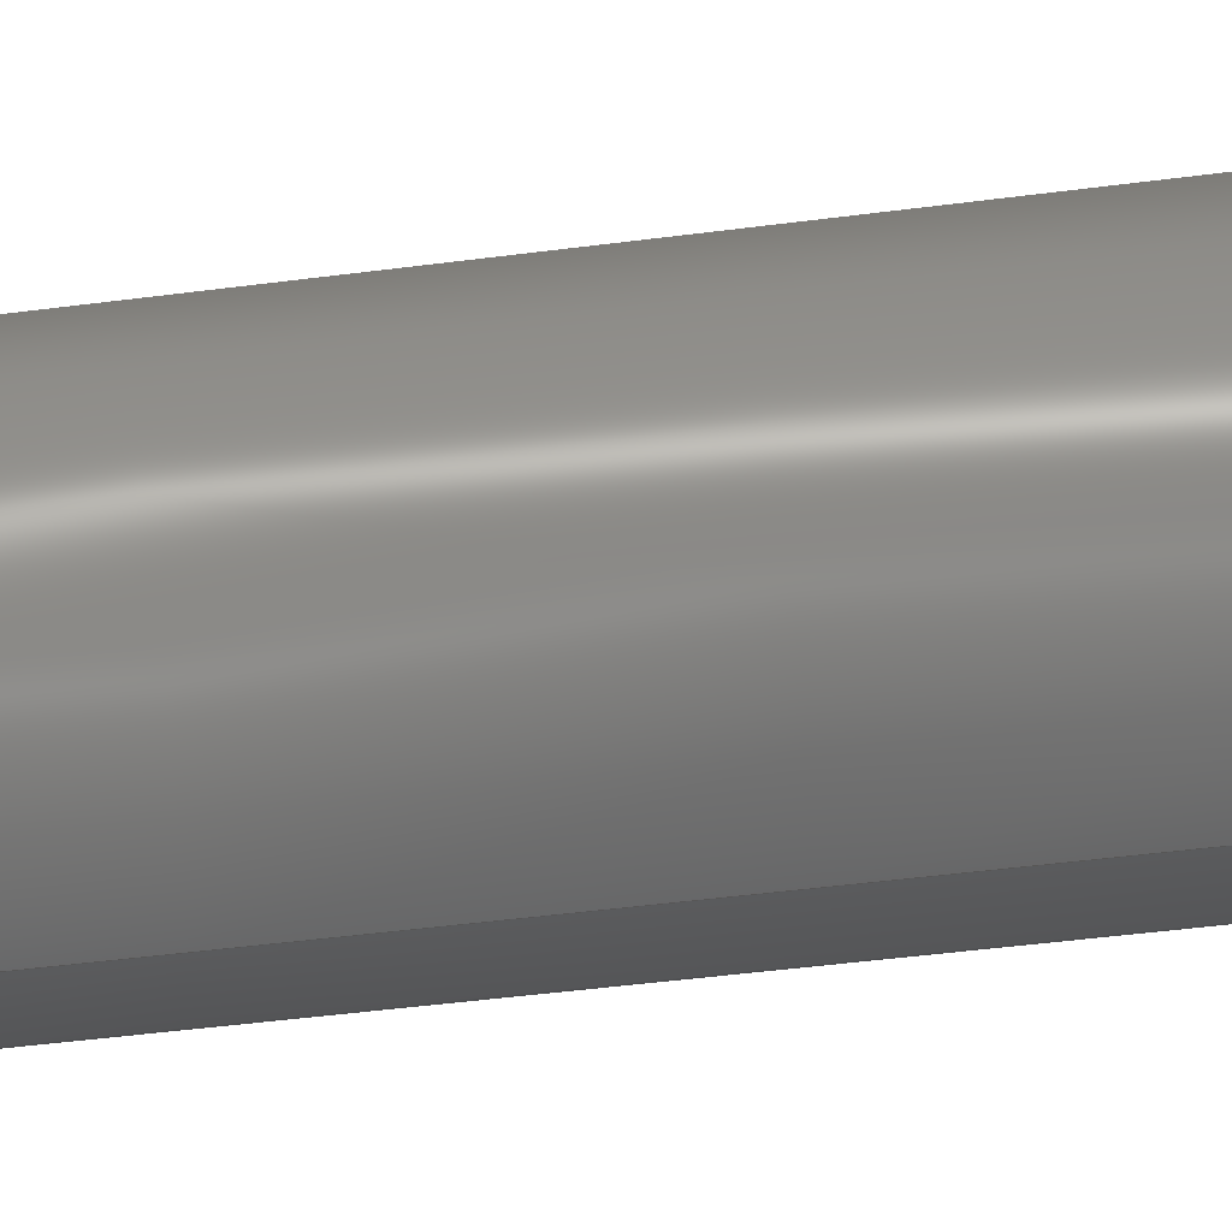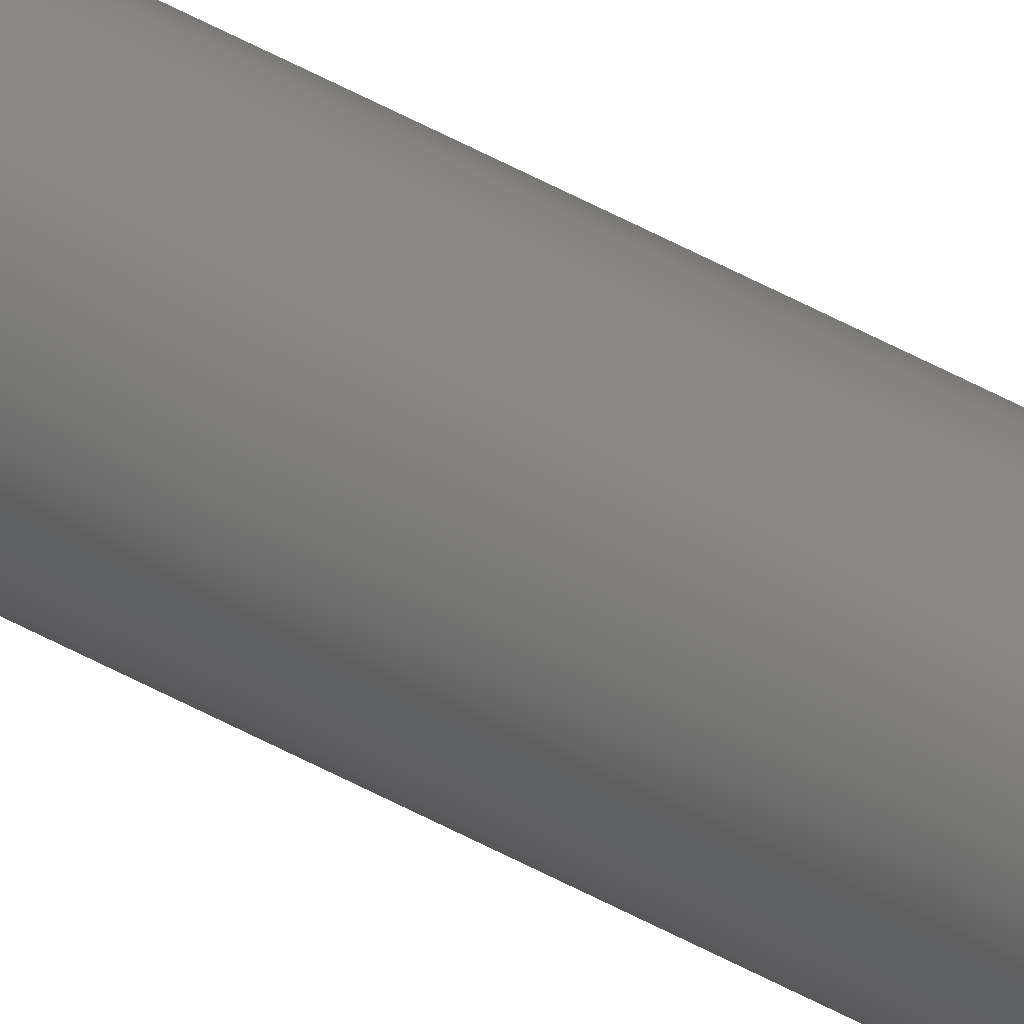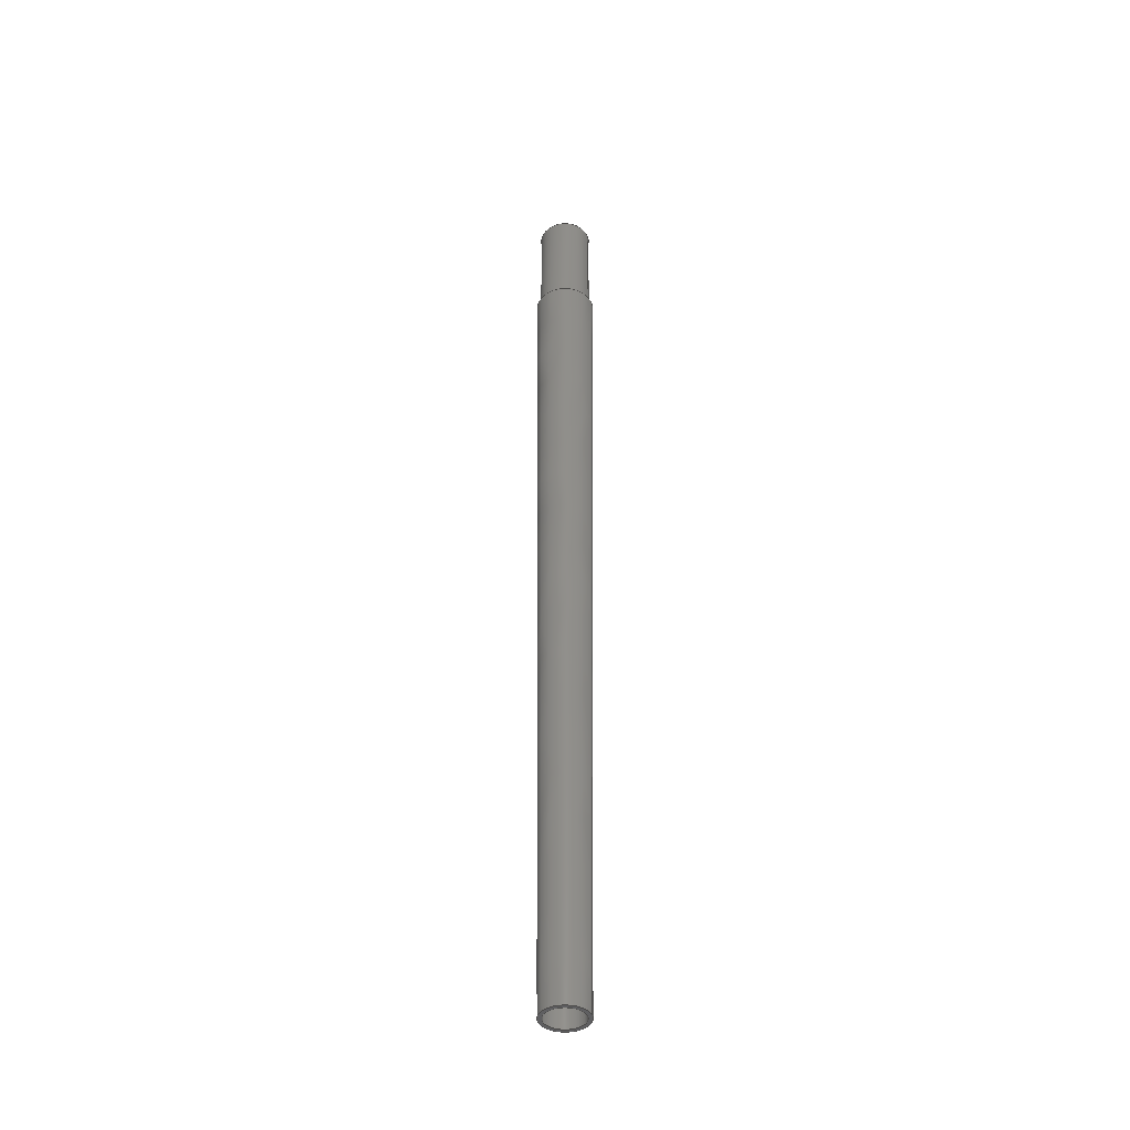
<metadata>
{"format":"step","ext":"step","renderer":"f3d","projection":"perspective","resolution":1024,"background":"white","views":[{"elev":49.6,"azim":-98.1,"up":"+Y"},{"elev":25.9,"azim":137.2,"up":"+Y"},{"elev":-40.8,"azim":-159.9,"up":"+Z"}]}
</metadata>
<code>
ISO-10303-21;
DATA;
#1=MECHANICAL_DESIGN_GEOMETRIC_PRESENTATION_REPRESENTATION('',(#8,#9,
#10,#11,#12),#332);
#2=SHAPE_REPRESENTATION_RELATIONSHIP('SRR','None',#339,#3);
#3=ADVANCED_BREP_SHAPE_REPRESENTATION('',(#13,#14,#15,#16,#17),#331);
#4=CYLINDRICAL_SURFACE('',#198,0.2);
#5=CYLINDRICAL_SURFACE('',#203,0.3);
#6=CYLINDRICAL_SURFACE('',#208,0.15);
#7=CYLINDRICAL_SURFACE('',#215,0.3477);
#8=STYLED_ITEM('',(#348),#13);
#9=STYLED_ITEM('',(#349),#14);
#10=STYLED_ITEM('',(#350),#15);
#11=STYLED_ITEM('',(#351),#16);
#12=STYLED_ITEM('',(#348),#17);
#13=MANIFOLD_SOLID_BREP('Body1',#172);
#14=MANIFOLD_SOLID_BREP('Body2',#173);
#15=MANIFOLD_SOLID_BREP('Body13',#174);
#16=MANIFOLD_SOLID_BREP('Body14',#175);
#17=MANIFOLD_SOLID_BREP('Body15',#176);
#18=FACE_BOUND('',#49,.T.);
#19=FACE_BOUND('',#51,.T.);
#20=PLANE('',#196);
#21=PLANE('',#197);
#22=PLANE('',#201);
#23=PLANE('',#202);
#24=PLANE('',#206);
#25=PLANE('',#207);
#26=PLANE('',#211);
#27=PLANE('',#212);
#28=PLANE('',#213);
#29=PLANE('',#217);
#30=FACE_OUTER_BOUND('',#46,.T.);
#31=FACE_OUTER_BOUND('',#47,.T.);
#32=FACE_OUTER_BOUND('',#48,.T.);
#33=FACE_OUTER_BOUND('',#50,.T.);
#34=FACE_OUTER_BOUND('',#52,.T.);
#35=FACE_OUTER_BOUND('',#53,.T.);
#36=FACE_OUTER_BOUND('',#54,.T.);
#37=FACE_OUTER_BOUND('',#55,.T.);
#38=FACE_OUTER_BOUND('',#56,.T.);
#39=FACE_OUTER_BOUND('',#57,.T.);
#40=FACE_OUTER_BOUND('',#58,.T.);
#41=FACE_OUTER_BOUND('',#59,.T.);
#42=FACE_OUTER_BOUND('',#60,.T.);
#43=FACE_OUTER_BOUND('',#61,.T.);
#44=FACE_OUTER_BOUND('',#62,.T.);
#45=FACE_OUTER_BOUND('',#63,.T.);
#46=EDGE_LOOP('',(#118,#119,#120,#121));
#47=EDGE_LOOP('',(#122,#123,#124,#125));
#48=EDGE_LOOP('',(#126));
#49=EDGE_LOOP('',(#127));
#50=EDGE_LOOP('',(#128));
#51=EDGE_LOOP('',(#129));
#52=EDGE_LOOP('',(#130,#131,#132,#133));
#53=EDGE_LOOP('',(#134));
#54=EDGE_LOOP('',(#135));
#55=EDGE_LOOP('',(#136,#137,#138,#139));
#56=EDGE_LOOP('',(#140));
#57=EDGE_LOOP('',(#141));
#58=EDGE_LOOP('',(#142,#143,#144,#145));
#59=EDGE_LOOP('',(#146));
#60=EDGE_LOOP('',(#147));
#61=EDGE_LOOP('',(#148));
#62=EDGE_LOOP('',(#149,#150,#151,#152));
#63=EDGE_LOOP('',(#153));
#64=LINE('',#287,#70);
#65=LINE('',#293,#71);
#66=LINE('',#301,#72);
#67=LINE('',#309,#73);
#68=LINE('',#317,#74);
#69=LINE('',#327,#75);
#70=VECTOR('',#224,0.25);
#71=VECTOR('',#231,0.3);
#72=VECTOR('',#242,0.2);
#73=VECTOR('',#253,0.3);
#74=VECTOR('',#264,0.15);
#75=VECTOR('',#279,0.3477);
#76=CIRCLE('',#191,0.25);
#77=CIRCLE('',#192,0.3477);
#78=CIRCLE('',#194,0.3977);
#79=CIRCLE('',#195,0.3);
#80=CIRCLE('',#199,0.2);
#81=CIRCLE('',#200,0.2);
#82=CIRCLE('',#204,0.3);
#83=CIRCLE('',#205,0.3);
#84=CIRCLE('',#209,0.15);
#85=CIRCLE('',#210,0.15);
#86=CIRCLE('',#214,0.3477);
#87=CIRCLE('',#216,0.3477);
#88=VERTEX_POINT('',#284);
#89=VERTEX_POINT('',#286);
#90=VERTEX_POINT('',#290);
#91=VERTEX_POINT('',#292);
#92=VERTEX_POINT('',#298);
#93=VERTEX_POINT('',#300);
#94=VERTEX_POINT('',#306);
#95=VERTEX_POINT('',#308);
#96=VERTEX_POINT('',#314);
#97=VERTEX_POINT('',#316);
#98=VERTEX_POINT('',#322);
#99=VERTEX_POINT('',#325);
#100=EDGE_CURVE('',#88,#88,#76,.T.);
#101=EDGE_CURVE('',#88,#89,#64,.T.);
#102=EDGE_CURVE('',#89,#89,#77,.T.);
#103=EDGE_CURVE('',#90,#90,#78,.T.);
#104=EDGE_CURVE('',#90,#91,#65,.T.);
#105=EDGE_CURVE('',#91,#91,#79,.T.);
#106=EDGE_CURVE('',#92,#92,#80,.T.);
#107=EDGE_CURVE('',#92,#93,#66,.T.);
#108=EDGE_CURVE('',#93,#93,#81,.T.);
#109=EDGE_CURVE('',#94,#94,#82,.T.);
#110=EDGE_CURVE('',#94,#95,#67,.T.);
#111=EDGE_CURVE('',#95,#95,#83,.T.);
#112=EDGE_CURVE('',#96,#96,#84,.T.);
#113=EDGE_CURVE('',#96,#97,#68,.T.);
#114=EDGE_CURVE('',#97,#97,#85,.T.);
#115=EDGE_CURVE('',#98,#98,#86,.T.);
#116=EDGE_CURVE('',#99,#99,#87,.T.);
#117=EDGE_CURVE('',#99,#98,#69,.T.);
#118=ORIENTED_EDGE('',*,*,#100,.F.);
#119=ORIENTED_EDGE('',*,*,#101,.T.);
#120=ORIENTED_EDGE('',*,*,#102,.F.);
#121=ORIENTED_EDGE('',*,*,#101,.F.);
#122=ORIENTED_EDGE('',*,*,#103,.T.);
#123=ORIENTED_EDGE('',*,*,#104,.T.);
#124=ORIENTED_EDGE('',*,*,#105,.T.);
#125=ORIENTED_EDGE('',*,*,#104,.F.);
#126=ORIENTED_EDGE('',*,*,#103,.F.);
#127=ORIENTED_EDGE('',*,*,#102,.T.);
#128=ORIENTED_EDGE('',*,*,#105,.F.);
#129=ORIENTED_EDGE('',*,*,#100,.T.);
#130=ORIENTED_EDGE('',*,*,#106,.F.);
#131=ORIENTED_EDGE('',*,*,#107,.T.);
#132=ORIENTED_EDGE('',*,*,#108,.F.);
#133=ORIENTED_EDGE('',*,*,#107,.F.);
#134=ORIENTED_EDGE('',*,*,#108,.T.);
#135=ORIENTED_EDGE('',*,*,#106,.T.);
#136=ORIENTED_EDGE('',*,*,#109,.F.);
#137=ORIENTED_EDGE('',*,*,#110,.T.);
#138=ORIENTED_EDGE('',*,*,#111,.F.);
#139=ORIENTED_EDGE('',*,*,#110,.F.);
#140=ORIENTED_EDGE('',*,*,#111,.T.);
#141=ORIENTED_EDGE('',*,*,#109,.T.);
#142=ORIENTED_EDGE('',*,*,#112,.F.);
#143=ORIENTED_EDGE('',*,*,#113,.T.);
#144=ORIENTED_EDGE('',*,*,#114,.T.);
#145=ORIENTED_EDGE('',*,*,#113,.F.);
#146=ORIENTED_EDGE('',*,*,#112,.T.);
#147=ORIENTED_EDGE('',*,*,#114,.F.);
#148=ORIENTED_EDGE('',*,*,#115,.T.);
#149=ORIENTED_EDGE('',*,*,#116,.F.);
#150=ORIENTED_EDGE('',*,*,#117,.T.);
#151=ORIENTED_EDGE('',*,*,#115,.F.);
#152=ORIENTED_EDGE('',*,*,#117,.F.);
#153=ORIENTED_EDGE('',*,*,#116,.T.);
#154=CONICAL_SURFACE('',#190,0.25,0.008727);
#155=CONICAL_SURFACE('',#193,0.3,0.008727);
#156=ADVANCED_FACE('',(#30),#154,.F.);
#157=ADVANCED_FACE('',(#31),#155,.T.);
#158=ADVANCED_FACE('',(#32,#18),#20,.T.);
#159=ADVANCED_FACE('',(#33,#19),#21,.F.);
#160=ADVANCED_FACE('',(#34),#4,.T.);
#161=ADVANCED_FACE('',(#35),#22,.T.);
#162=ADVANCED_FACE('',(#36),#23,.F.);
#163=ADVANCED_FACE('',(#37),#5,.T.);
#164=ADVANCED_FACE('',(#38),#24,.T.);
#165=ADVANCED_FACE('',(#39),#25,.F.);
#166=ADVANCED_FACE('',(#40),#6,.T.);
#167=ADVANCED_FACE('',(#41),#26,.T.);
#168=ADVANCED_FACE('',(#42),#27,.F.);
#169=ADVANCED_FACE('',(#43),#28,.F.);
#170=ADVANCED_FACE('',(#44),#7,.T.);
#171=ADVANCED_FACE('',(#45),#29,.T.);
#172=CLOSED_SHELL('',(#156,#157,#158,#159));
#173=CLOSED_SHELL('',(#160,#161,#162));
#174=CLOSED_SHELL('',(#163,#164,#165));
#175=CLOSED_SHELL('',(#166,#167,#168));
#176=CLOSED_SHELL('',(#169,#170,#171));
#177=DERIVED_UNIT_ELEMENT(#179,1);
#178=DERIVED_UNIT_ELEMENT(#334,3);
#179=(
MASS_UNIT()
NAMED_UNIT(*)
SI_UNIT(.KILO.,.GRAM.)
);
#180=DERIVED_UNIT((#177,#178));
#181=MEASURE_REPRESENTATION_ITEM('density measure',
POSITIVE_RATIO_MEASURE(7850),#180);
#182=PROPERTY_DEFINITION_REPRESENTATION(#187,#184);
#183=PROPERTY_DEFINITION_REPRESENTATION(#188,#185);
#184=REPRESENTATION('material name',(#186),#331);
#185=REPRESENTATION('density',(#181),#331);
#186=DESCRIPTIVE_REPRESENTATION_ITEM('Steel','Steel');
#187=PROPERTY_DEFINITION('material property','material name',#341);
#188=PROPERTY_DEFINITION('material property','density of part',#341);
#189=AXIS2_PLACEMENT_3D('placement',#282,#218,#219);
#190=AXIS2_PLACEMENT_3D('',#283,#220,#221);
#191=AXIS2_PLACEMENT_3D('',#285,#222,#223);
#192=AXIS2_PLACEMENT_3D('',#288,#225,#226);
#193=AXIS2_PLACEMENT_3D('',#289,#227,#228);
#194=AXIS2_PLACEMENT_3D('',#291,#229,#230);
#195=AXIS2_PLACEMENT_3D('',#294,#232,#233);
#196=AXIS2_PLACEMENT_3D('',#295,#234,#235);
#197=AXIS2_PLACEMENT_3D('',#296,#236,#237);
#198=AXIS2_PLACEMENT_3D('',#297,#238,#239);
#199=AXIS2_PLACEMENT_3D('',#299,#240,#241);
#200=AXIS2_PLACEMENT_3D('',#302,#243,#244);
#201=AXIS2_PLACEMENT_3D('',#303,#245,#246);
#202=AXIS2_PLACEMENT_3D('',#304,#247,#248);
#203=AXIS2_PLACEMENT_3D('',#305,#249,#250);
#204=AXIS2_PLACEMENT_3D('',#307,#251,#252);
#205=AXIS2_PLACEMENT_3D('',#310,#254,#255);
#206=AXIS2_PLACEMENT_3D('',#311,#256,#257);
#207=AXIS2_PLACEMENT_3D('',#312,#258,#259);
#208=AXIS2_PLACEMENT_3D('',#313,#260,#261);
#209=AXIS2_PLACEMENT_3D('',#315,#262,#263);
#210=AXIS2_PLACEMENT_3D('',#318,#265,#266);
#211=AXIS2_PLACEMENT_3D('',#319,#267,#268);
#212=AXIS2_PLACEMENT_3D('',#320,#269,#270);
#213=AXIS2_PLACEMENT_3D('',#321,#271,#272);
#214=AXIS2_PLACEMENT_3D('',#323,#273,#274);
#215=AXIS2_PLACEMENT_3D('',#324,#275,#276);
#216=AXIS2_PLACEMENT_3D('',#326,#277,#278);
#217=AXIS2_PLACEMENT_3D('',#328,#280,#281);
#218=DIRECTION('axis',(0,0,1));
#219=DIRECTION('refdir',(1,0,0));
#220=DIRECTION('center_axis',(0,0,1));
#221=DIRECTION('ref_axis',(-1,0,0));
#222=DIRECTION('center_axis',(0,0,1));
#223=DIRECTION('ref_axis',(-1,0,0));
#224=DIRECTION('',(0.008727,1.069e-18,1));
#225=DIRECTION('center_axis',(0,0,-1));
#226=DIRECTION('ref_axis',(-1,0,0));
#227=DIRECTION('center_axis',(0,0,1));
#228=DIRECTION('ref_axis',(1,0,0));
#229=DIRECTION('center_axis',(0,0,-1));
#230=DIRECTION('ref_axis',(1,0,0));
#231=DIRECTION('',(0.008727,1.069e-18,-1));
#232=DIRECTION('center_axis',(0,0,1));
#233=DIRECTION('ref_axis',(1,0,0));
#234=DIRECTION('center_axis',(0,0,1));
#235=DIRECTION('ref_axis',(1,0,0));
#236=DIRECTION('center_axis',(0,0,1));
#237=DIRECTION('ref_axis',(1,0,0));
#238=DIRECTION('center_axis',(0,0,-1));
#239=DIRECTION('ref_axis',(1,0,0));
#240=DIRECTION('center_axis',(0,0,-1));
#241=DIRECTION('ref_axis',(1,0,0));
#242=DIRECTION('',(0,0,1));
#243=DIRECTION('center_axis',(0,0,1));
#244=DIRECTION('ref_axis',(1,0,0));
#245=DIRECTION('center_axis',(0,0,1));
#246=DIRECTION('ref_axis',(1,0,0));
#247=DIRECTION('center_axis',(0,0,1));
#248=DIRECTION('ref_axis',(1,0,0));
#249=DIRECTION('center_axis',(0,0,-1));
#250=DIRECTION('ref_axis',(1,0,0));
#251=DIRECTION('center_axis',(0,0,-1));
#252=DIRECTION('ref_axis',(1,0,0));
#253=DIRECTION('',(0,0,1));
#254=DIRECTION('center_axis',(0,0,1));
#255=DIRECTION('ref_axis',(1,0,0));
#256=DIRECTION('center_axis',(0,0,1));
#257=DIRECTION('ref_axis',(1,0,0));
#258=DIRECTION('center_axis',(0,0,1));
#259=DIRECTION('ref_axis',(1,0,0));
#260=DIRECTION('center_axis',(0,0,1));
#261=DIRECTION('ref_axis',(1,0,0));
#262=DIRECTION('center_axis',(0,0,1));
#263=DIRECTION('ref_axis',(1,0,0));
#264=DIRECTION('',(0,0,-1));
#265=DIRECTION('center_axis',(0,0,1));
#266=DIRECTION('ref_axis',(1,0,0));
#267=DIRECTION('center_axis',(0,0,1));
#268=DIRECTION('ref_axis',(1,0,0));
#269=DIRECTION('center_axis',(0,0,1));
#270=DIRECTION('ref_axis',(1,0,0));
#271=DIRECTION('center_axis',(0,0,1));
#272=DIRECTION('ref_axis',(1,0,0));
#273=DIRECTION('center_axis',(0,0,-1));
#274=DIRECTION('ref_axis',(1,0,0));
#275=DIRECTION('center_axis',(0,0,1));
#276=DIRECTION('ref_axis',(1,0,0));
#277=DIRECTION('center_axis',(0,0,1));
#278=DIRECTION('ref_axis',(1,0,0));
#279=DIRECTION('',(0,0,-1));
#280=DIRECTION('center_axis',(0,0,1));
#281=DIRECTION('ref_axis',(1,0,0));
#282=CARTESIAN_POINT('',(0,0,0));
#283=CARTESIAN_POINT('Origin',(-2.5,3,0));
#284=CARTESIAN_POINT('',(-2.25,3,0));
#285=CARTESIAN_POINT('Origin',(-2.5,3,0));
#286=CARTESIAN_POINT('',(-2.152,3,11.2));
#287=CARTESIAN_POINT('',(-2.25,3,0));
#288=CARTESIAN_POINT('Origin',(-2.5,3,11.2));
#289=CARTESIAN_POINT('Origin',(-2.5,3,0));
#290=CARTESIAN_POINT('',(-2.898,3,11.2));
#291=CARTESIAN_POINT('Origin',(-2.5,3,11.2));
#292=CARTESIAN_POINT('',(-2.8,3,0));
#293=CARTESIAN_POINT('',(-2.8,3,0));
#294=CARTESIAN_POINT('Origin',(-2.5,3,0));
#295=CARTESIAN_POINT('Origin',(-2.5,3,11.2));
#296=CARTESIAN_POINT('Origin',(-2.5,3,0));
#297=CARTESIAN_POINT('Origin',(-2.5,3,11.2));
#298=CARTESIAN_POINT('',(-2.7,3,1.8));
#299=CARTESIAN_POINT('Origin',(-2.5,3,1.8));
#300=CARTESIAN_POINT('',(-2.7,3,11.2));
#301=CARTESIAN_POINT('',(-2.7,3,11.2));
#302=CARTESIAN_POINT('Origin',(-2.5,3,11.2));
#303=CARTESIAN_POINT('Origin',(-2.5,3,11.2));
#304=CARTESIAN_POINT('Origin',(-2.5,3,1.8));
#305=CARTESIAN_POINT('Origin',(-2.5,3,11.2));
#306=CARTESIAN_POINT('',(-2.8,3,10));
#307=CARTESIAN_POINT('Origin',(-2.5,3,10));
#308=CARTESIAN_POINT('',(-2.8,3,11.2));
#309=CARTESIAN_POINT('',(-2.8,3,11.2));
#310=CARTESIAN_POINT('Origin',(-2.5,3,11.2));
#311=CARTESIAN_POINT('Origin',(-2.5,3,11.2));
#312=CARTESIAN_POINT('Origin',(-2.5,3,10));
#313=CARTESIAN_POINT('Origin',(-2.5,3,11.2));
#314=CARTESIAN_POINT('',(-2.65,3,12.2));
#315=CARTESIAN_POINT('Origin',(-2.5,3,12.2));
#316=CARTESIAN_POINT('',(-2.65,3,11.2));
#317=CARTESIAN_POINT('',(-2.65,3,11.2));
#318=CARTESIAN_POINT('Origin',(-2.5,3,11.2));
#319=CARTESIAN_POINT('Origin',(-2.5,3,12.2));
#320=CARTESIAN_POINT('Origin',(-2.5,3,11.2));
#321=CARTESIAN_POINT('Origin',(-2.5,3,11));
#322=CARTESIAN_POINT('',(-2.848,3,11));
#323=CARTESIAN_POINT('Origin',(-2.5,3,11));
#324=CARTESIAN_POINT('Origin',(-2.5,3,11.2));
#325=CARTESIAN_POINT('',(-2.848,3,12.7));
#326=CARTESIAN_POINT('Origin',(-2.5,3,12.7));
#327=CARTESIAN_POINT('',(-2.848,3,11.2));
#328=CARTESIAN_POINT('Origin',(-2.5,3,12.7));
#329=UNCERTAINTY_MEASURE_WITH_UNIT(LENGTH_MEASURE(0.001),#333,
'DISTANCE_ACCURACY_VALUE',
'Maximum model space distance between geometric entities at asserted c
onnectivities');
#330=UNCERTAINTY_MEASURE_WITH_UNIT(LENGTH_MEASURE(0.001),#333,
'DISTANCE_ACCURACY_VALUE',
'Maximum model space distance between geometric entities at asserted c
onnectivities');
#331=(
GEOMETRIC_REPRESENTATION_CONTEXT(3)
GLOBAL_UNCERTAINTY_ASSIGNED_CONTEXT((#329))
GLOBAL_UNIT_ASSIGNED_CONTEXT((#333,#335,#336))
REPRESENTATION_CONTEXT('','3D')
);
#332=(
GEOMETRIC_REPRESENTATION_CONTEXT(3)
GLOBAL_UNCERTAINTY_ASSIGNED_CONTEXT((#330))
GLOBAL_UNIT_ASSIGNED_CONTEXT((#333,#335,#336))
REPRESENTATION_CONTEXT('','3D')
);
#333=(
LENGTH_UNIT()
NAMED_UNIT(*)
SI_UNIT(.CENTI.,.METRE.)
);
#334=(
LENGTH_UNIT()
NAMED_UNIT(*)
SI_UNIT($,.METRE.)
);
#335=(
NAMED_UNIT(*)
PLANE_ANGLE_UNIT()
SI_UNIT($,.RADIAN.)
);
#336=(
NAMED_UNIT(*)
SI_UNIT($,.STERADIAN.)
SOLID_ANGLE_UNIT()
);
#337=SHAPE_DEFINITION_REPRESENTATION(#338,#339);
#338=PRODUCT_DEFINITION_SHAPE('',$,#341);
#339=SHAPE_REPRESENTATION('',(#189),#331);
#340=PRODUCT_DEFINITION_CONTEXT('part definition',#345,'design');
#341=PRODUCT_DEFINITION('Untitled','Untitled',#342,#340);
#342=PRODUCT_DEFINITION_FORMATION('',$,#347);
#343=PRODUCT_RELATED_PRODUCT_CATEGORY('Untitled','Untitled',(#347));
#344=APPLICATION_PROTOCOL_DEFINITION('international standard',
'automotive_design',2009,#345);
#345=APPLICATION_CONTEXT(
'Core Data for Automotive Mechanical Design Process');
#346=PRODUCT_CONTEXT('part definition',#345,'mechanical');
#347=PRODUCT('Untitled','Untitled',$,(#346));
#348=PRESENTATION_STYLE_ASSIGNMENT((#352));
#349=PRESENTATION_STYLE_ASSIGNMENT((#353));
#350=PRESENTATION_STYLE_ASSIGNMENT((#354));
#351=PRESENTATION_STYLE_ASSIGNMENT((#355));
#352=SURFACE_STYLE_USAGE(.BOTH.,#356);
#353=SURFACE_STYLE_USAGE(.BOTH.,#357);
#354=SURFACE_STYLE_USAGE(.BOTH.,#358);
#355=SURFACE_STYLE_USAGE(.BOTH.,#359);
#356=SURFACE_SIDE_STYLE('',(#360));
#357=SURFACE_SIDE_STYLE('',(#361));
#358=SURFACE_SIDE_STYLE('',(#362));
#359=SURFACE_SIDE_STYLE('',(#363));
#360=SURFACE_STYLE_FILL_AREA(#364);
#361=SURFACE_STYLE_FILL_AREA(#365);
#362=SURFACE_STYLE_FILL_AREA(#366);
#363=SURFACE_STYLE_FILL_AREA(#367);
#364=FILL_AREA_STYLE('Steel - Satin',(#368));
#365=FILL_AREA_STYLE('Polycarbonate (Clear)',(#369));
#366=FILL_AREA_STYLE('Plastic - Matte (Black)',(#370));
#367=FILL_AREA_STYLE('Silicone (White)',(#371));
#368=FILL_AREA_STYLE_COLOUR('Steel - Satin',#372);
#369=FILL_AREA_STYLE_COLOUR('Polycarbonate (Clear)',#373);
#370=FILL_AREA_STYLE_COLOUR('Plastic - Matte (Black)',#374);
#371=FILL_AREA_STYLE_COLOUR('Silicone (White)',#375);
#372=COLOUR_RGB('Steel - Satin',0.6275,0.6275,0.6275);
#373=COLOUR_RGB('Polycarbonate (Clear)',0.9647,0.9647,
0.9529);
#374=COLOUR_RGB('Plastic - Matte (Black)',0.09804,0.09804,
0.09804);
#375=COLOUR_RGB('Silicone (White)',0.9647,0.9647,
0.9529);
ENDSEC;
END-ISO-10303-21;

</code>
